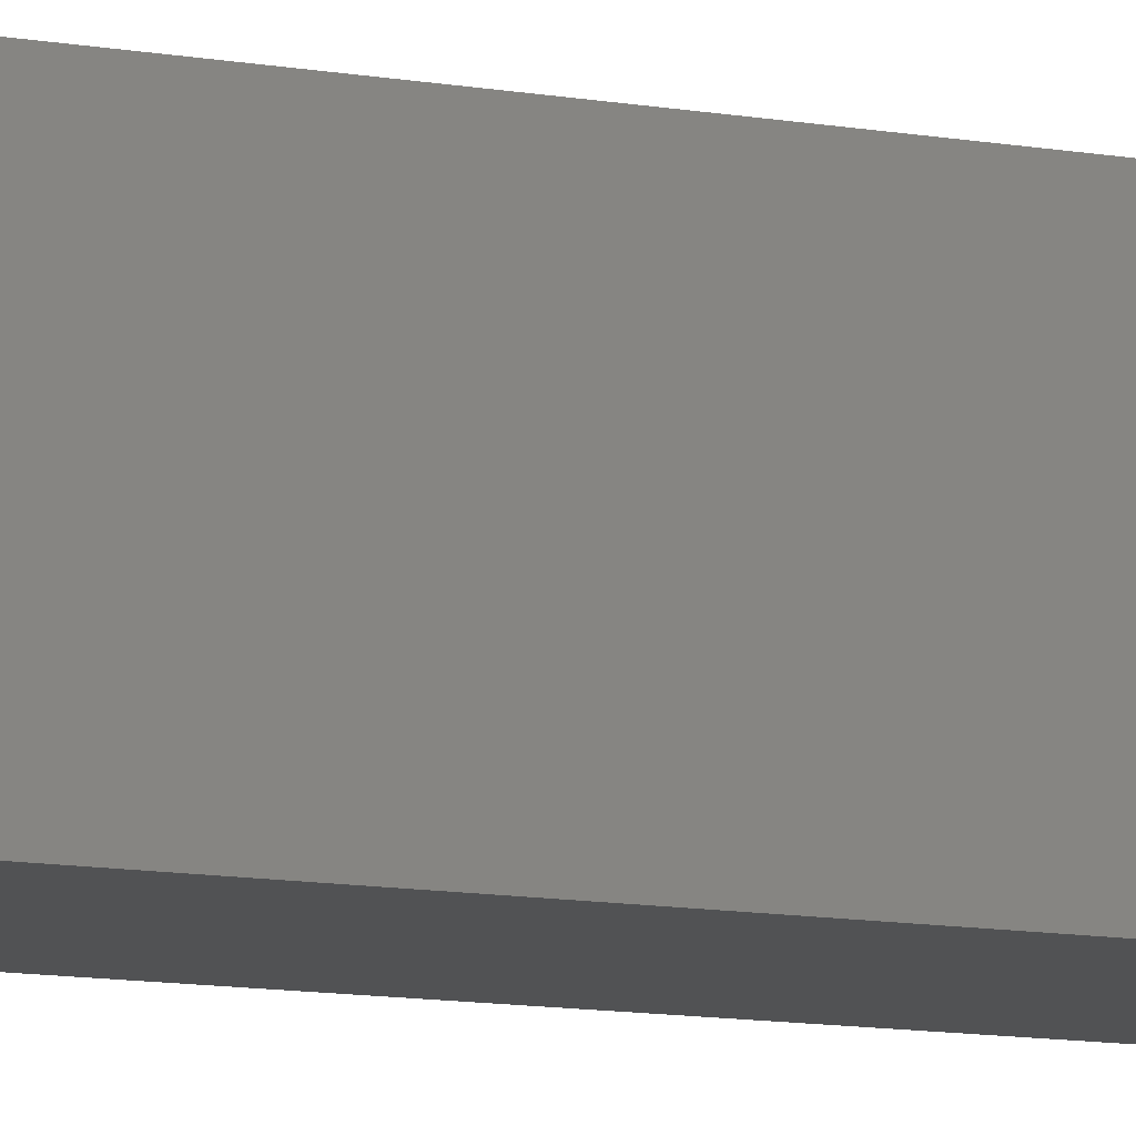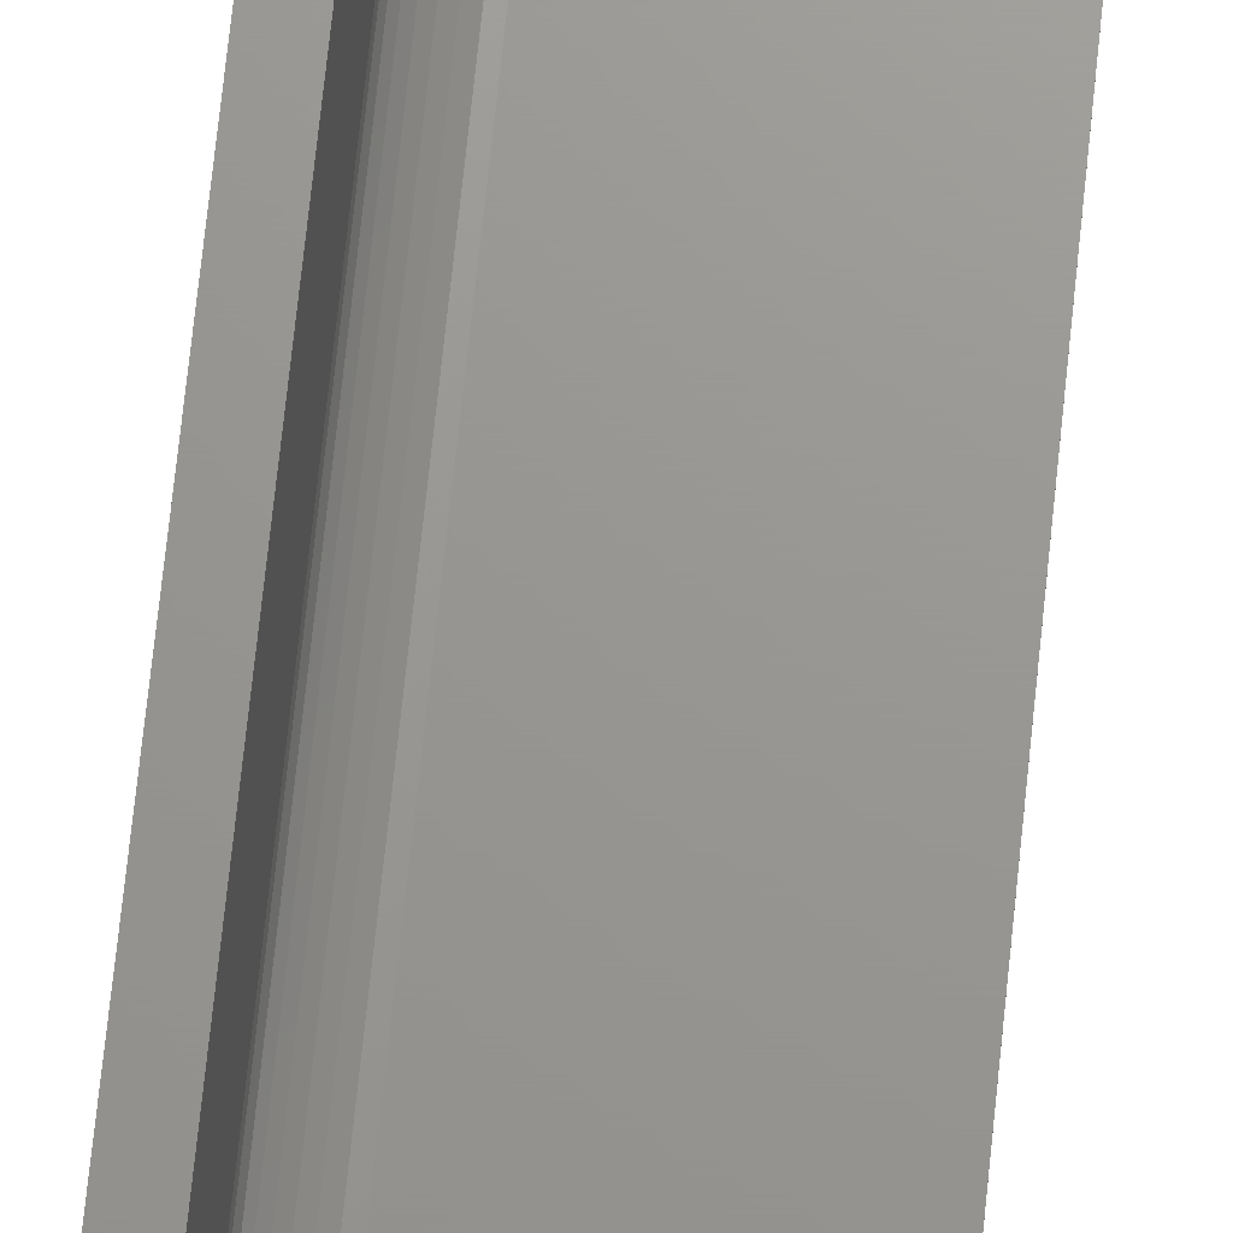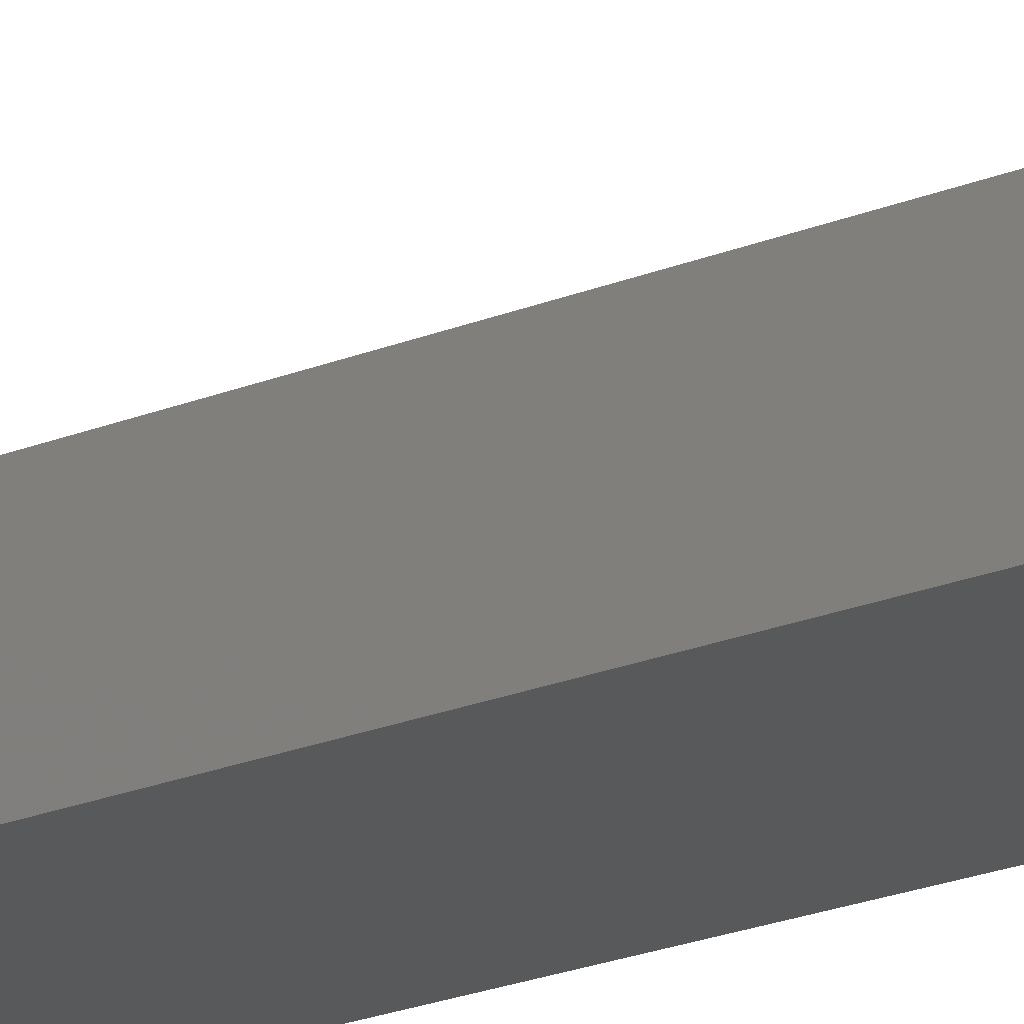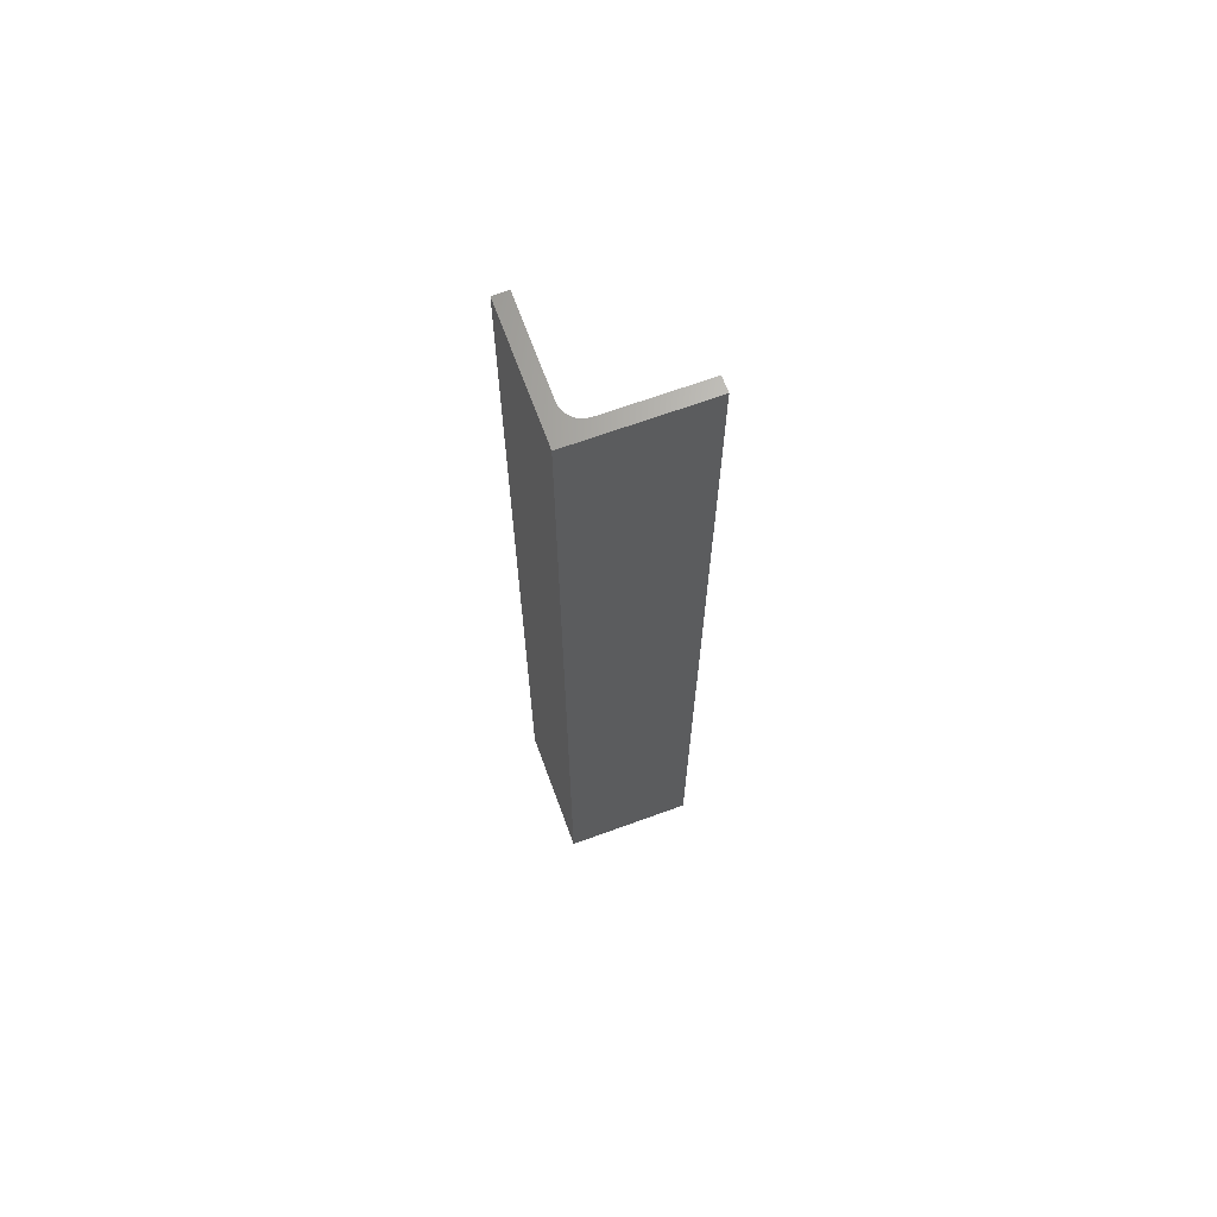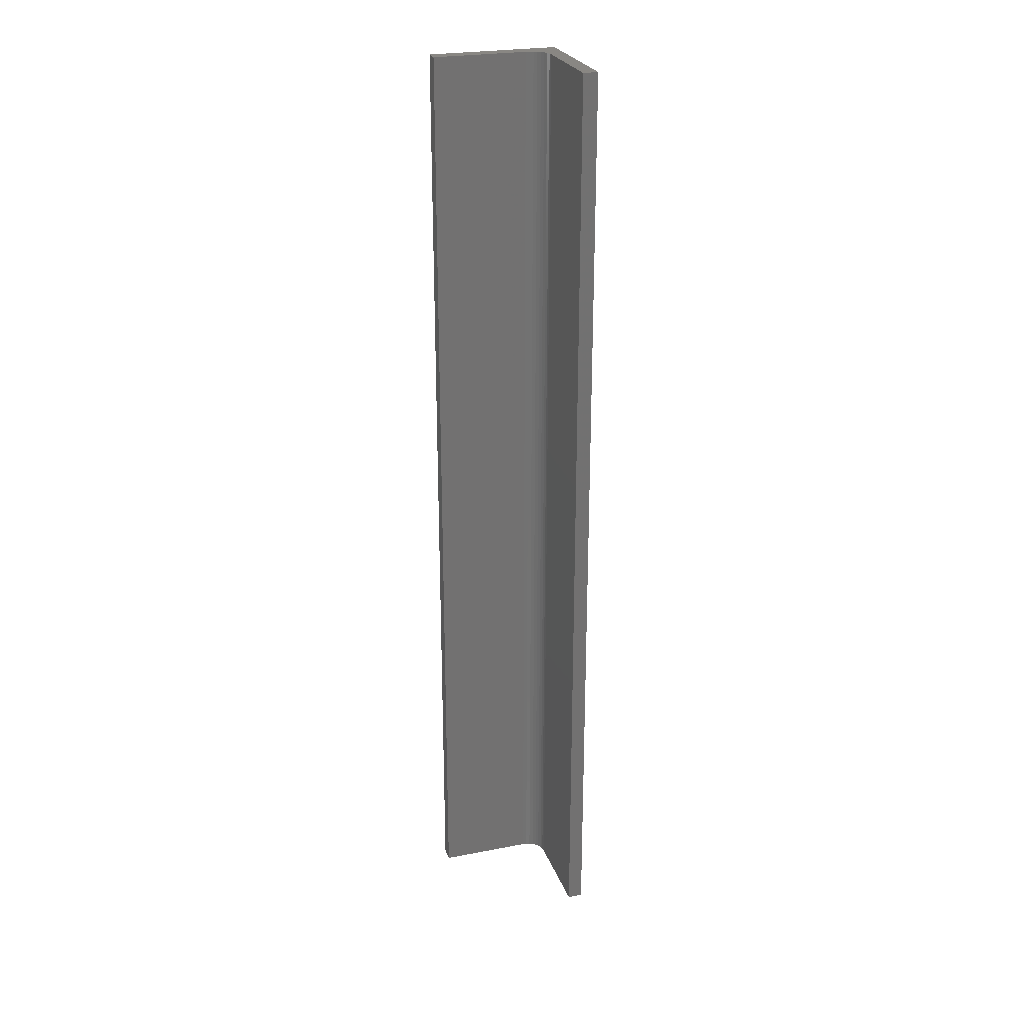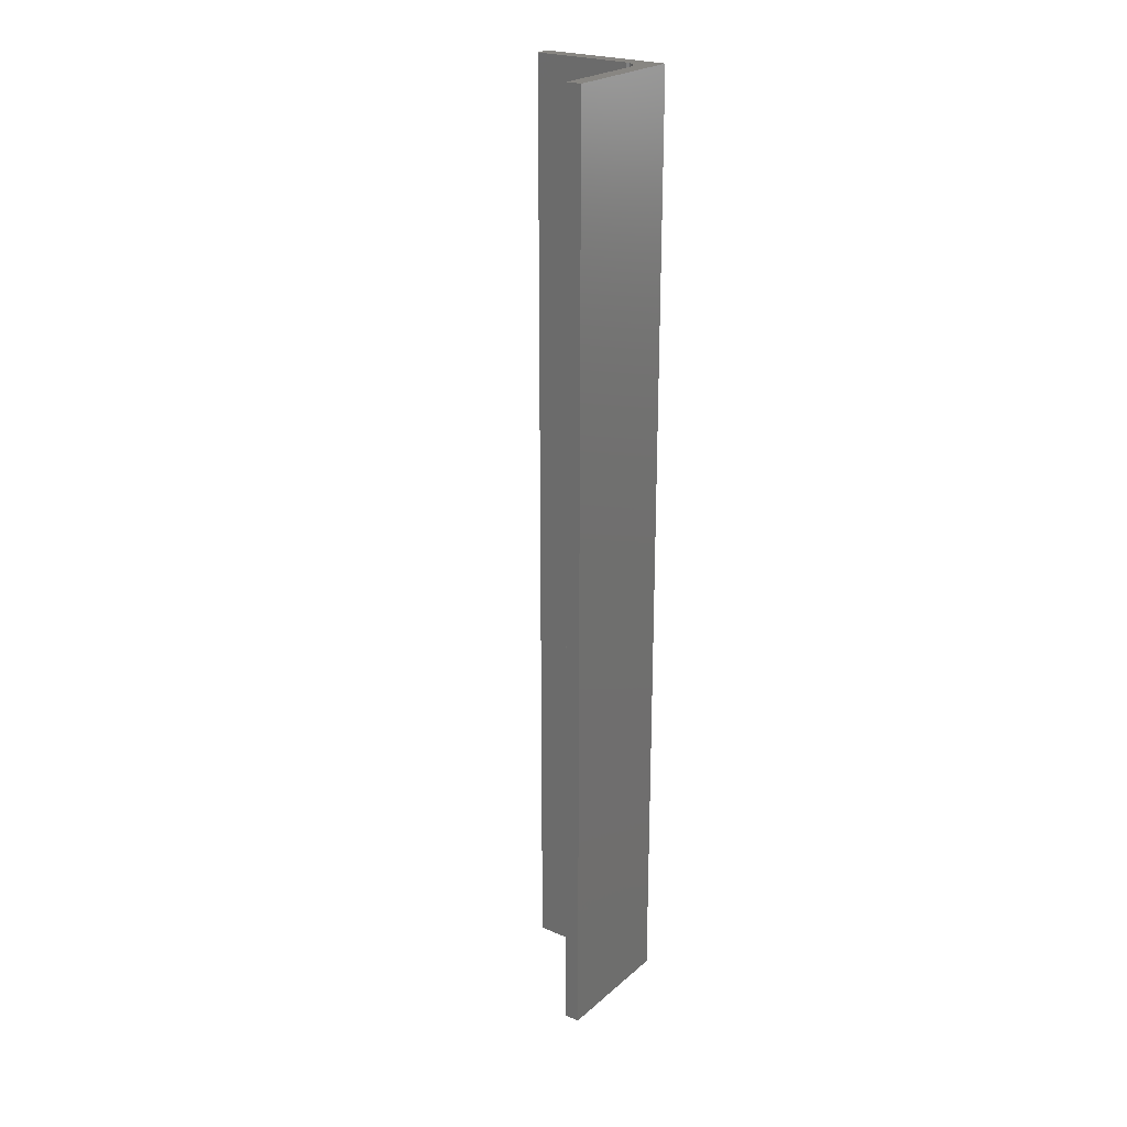
<metadata>
{"format":"stl","ext":"stl","renderer":"f3d","projection":"perspective","resolution":1024,"background":"white","views":[{"elev":-8.9,"azim":-118.7,"up":"+Z"},{"elev":70.2,"azim":5.9,"up":"+Z"},{"elev":-20.8,"azim":126.9,"up":"+Z"},{"elev":67.4,"azim":-110.1,"up":"+Y"},{"elev":25.5,"azim":72.7,"up":"+Y"},{"elev":23.6,"azim":125.7,"up":"+Y"}]}
</metadata>
<code>
# stl→obj: 28 verts, 52 faces
v -0.0898 2.173e-18 -0.04293
v -0.0898 6.291e-18 0.03125
v -0.0898 -0.75 -0.04293
v -0.0898 -0.75 0.03125
v 7.201e-19 6.291e-18 -0.05855
v -0.07418 2.173e-18 -0.05855
v 4.235e-17 -0.75 -0.05855
v -0.07418 -0.75 -0.05855
v -0.0895 2.02e-18 -0.04598
v -0.1016 0 -0.07031
v -0.1016 5.638e-18 0.03125
v -0.08861 1.907e-18 -0.04891
v -0.08717 1.837e-18 -0.05161
v -0.08523 1.814e-18 -0.05398
v -0.08286 1.837e-18 -0.05592
v -0.08016 1.907e-18 -0.05736
v -0.07723 2.02e-18 -0.05825
v 0 5.638e-18 -0.07031
v -0.1016 -0.75 0.03125
v -0.1016 -0.75 -0.07031
v -0.0895 -0.75 -0.04598
v 4.163e-17 -0.75 -0.07031
v -0.07723 -0.75 -0.05825
v -0.08016 -0.75 -0.05736
v -0.08286 -0.75 -0.05592
v -0.08523 -0.75 -0.05398
v -0.08717 -0.75 -0.05161
v -0.08861 -0.75 -0.04891
f 1 2 3
f 3 2 4
f 5 6 7
f 7 6 8
f 1 9 10
f 1 10 11
f 1 11 2
f 10 9 12
f 10 12 13
f 10 13 14
f 10 14 15
f 10 15 16
f 10 16 17
f 10 17 6
f 10 6 5
f 10 5 18
f 3 4 19
f 3 19 20
f 3 20 21
f 20 22 7
f 20 7 8
f 20 8 23
f 20 23 24
f 20 24 25
f 20 25 26
f 20 26 27
f 20 27 28
f 20 28 21
f 14 25 15
f 15 25 24
f 15 24 16
f 16 24 23
f 16 23 17
f 17 23 8
f 17 8 6
f 25 14 26
f 26 14 13
f 26 13 27
f 27 13 12
f 27 12 28
f 28 12 9
f 28 9 21
f 21 9 1
f 21 1 3
f 11 10 19
f 19 10 20
f 2 11 4
f 4 11 19
f 18 5 22
f 22 5 7
f 10 18 20
f 20 18 22

</code>
